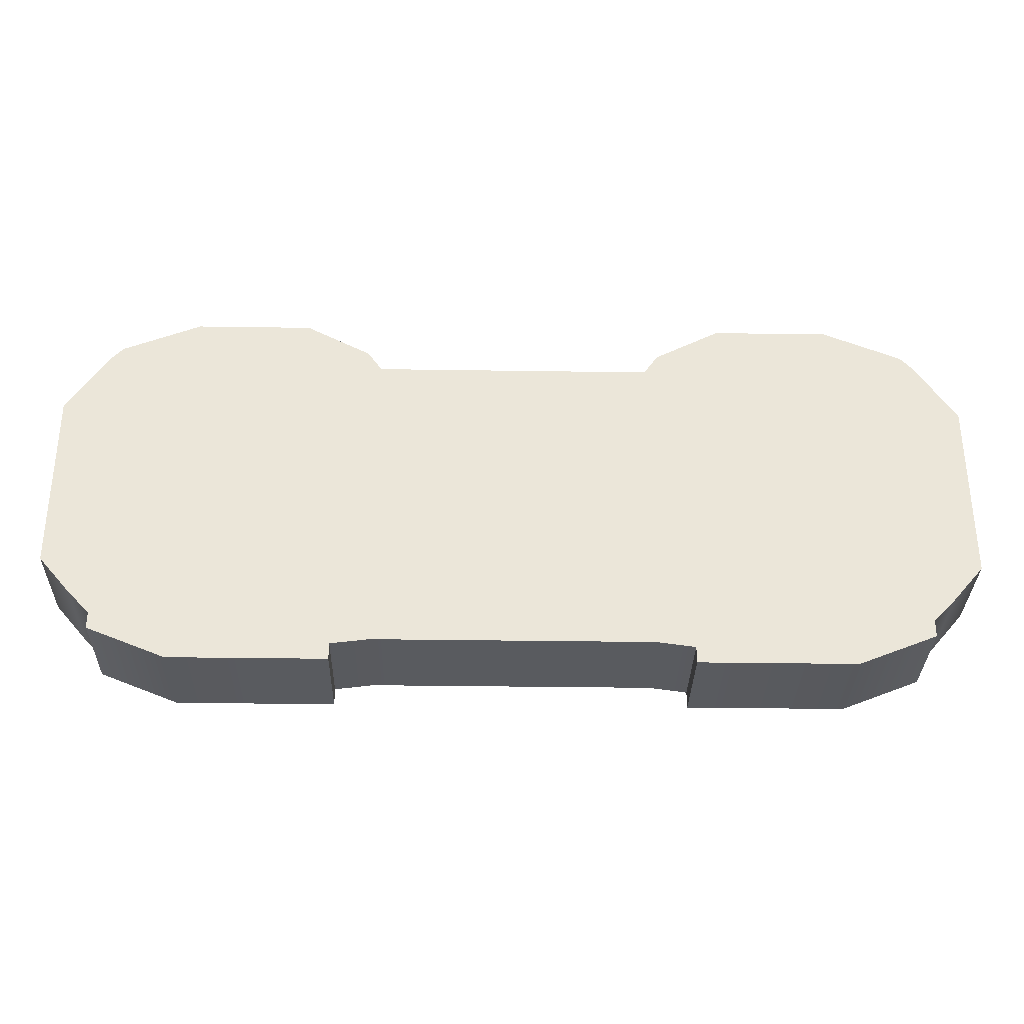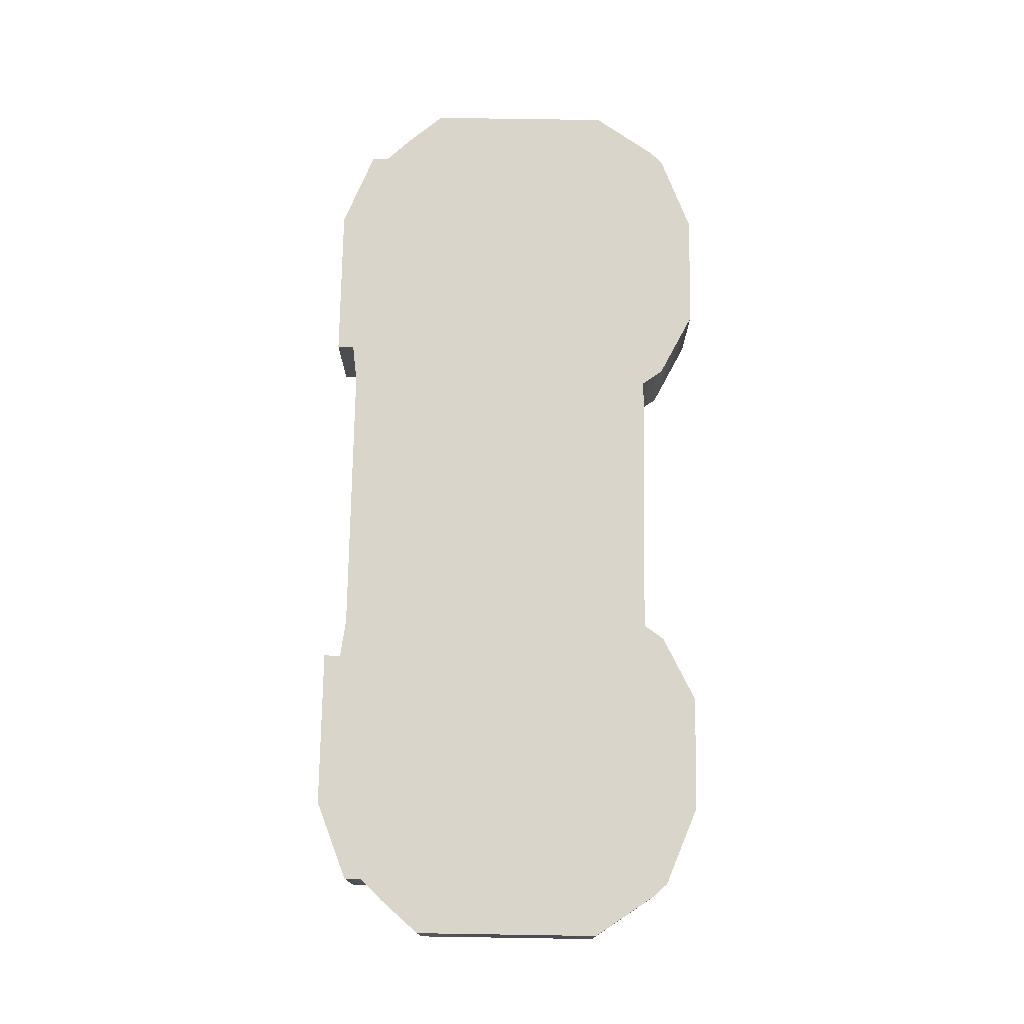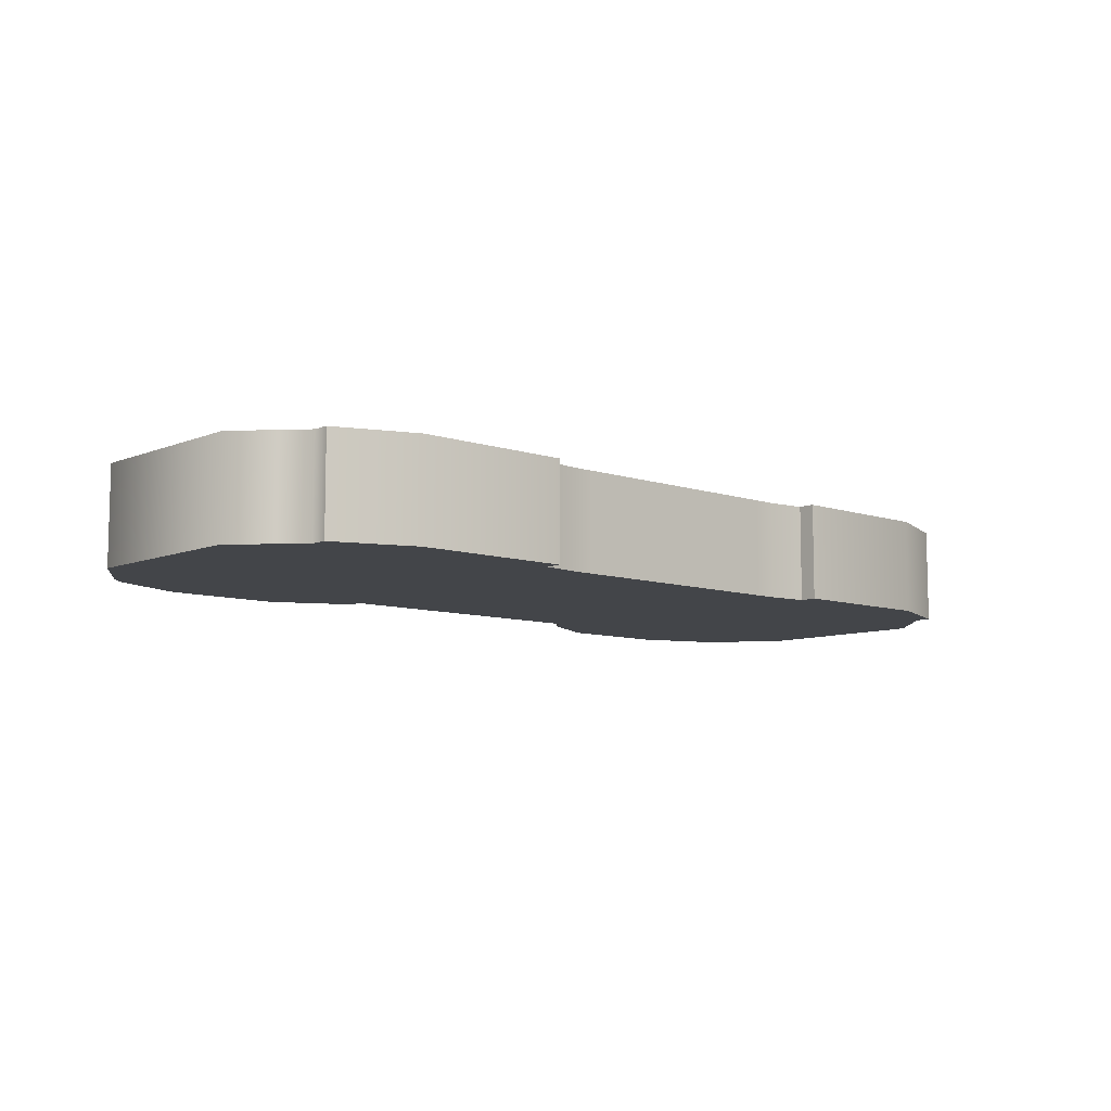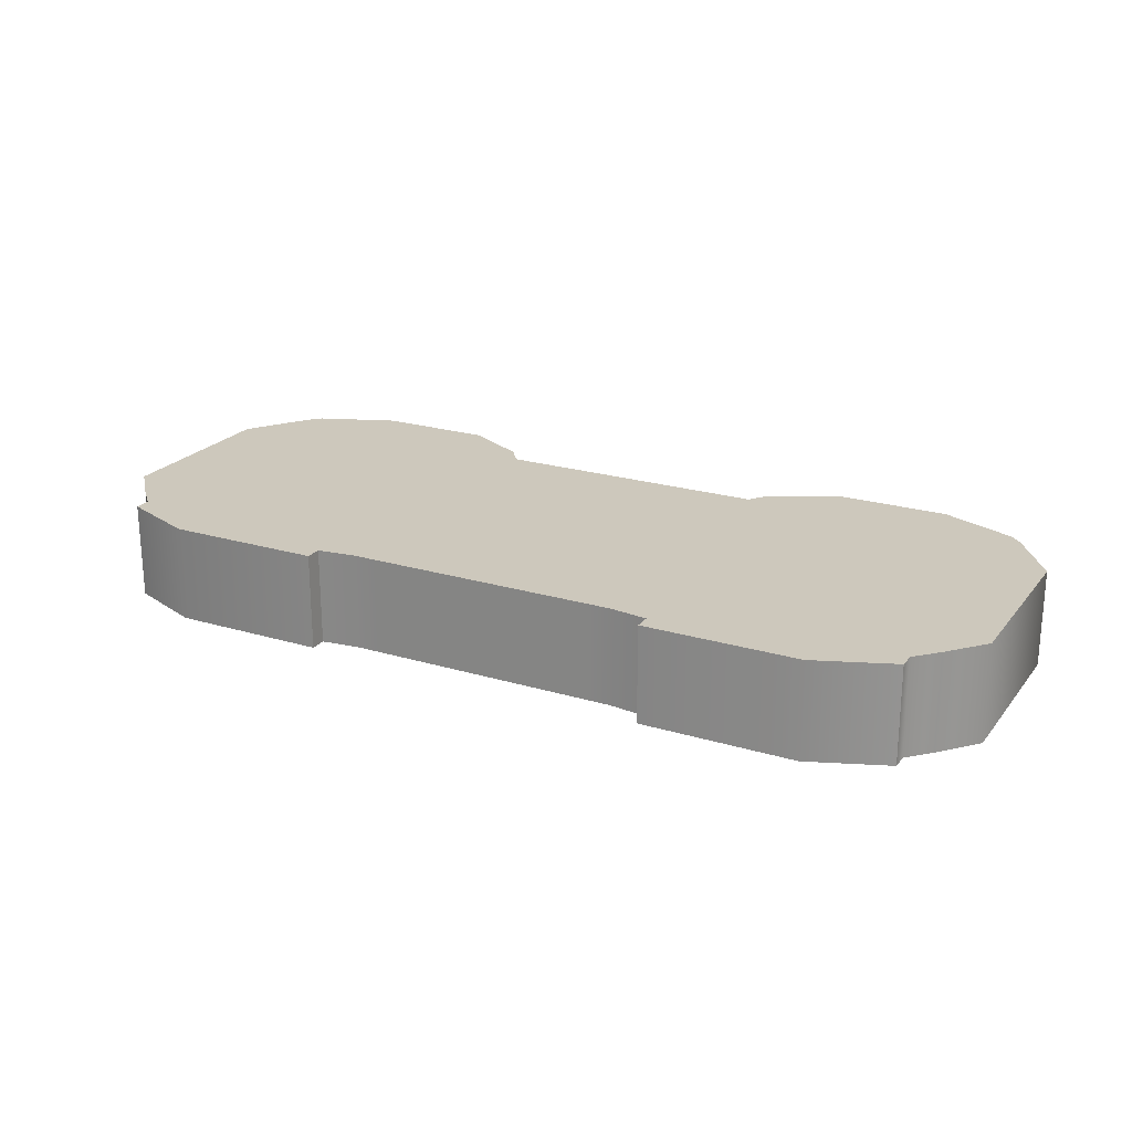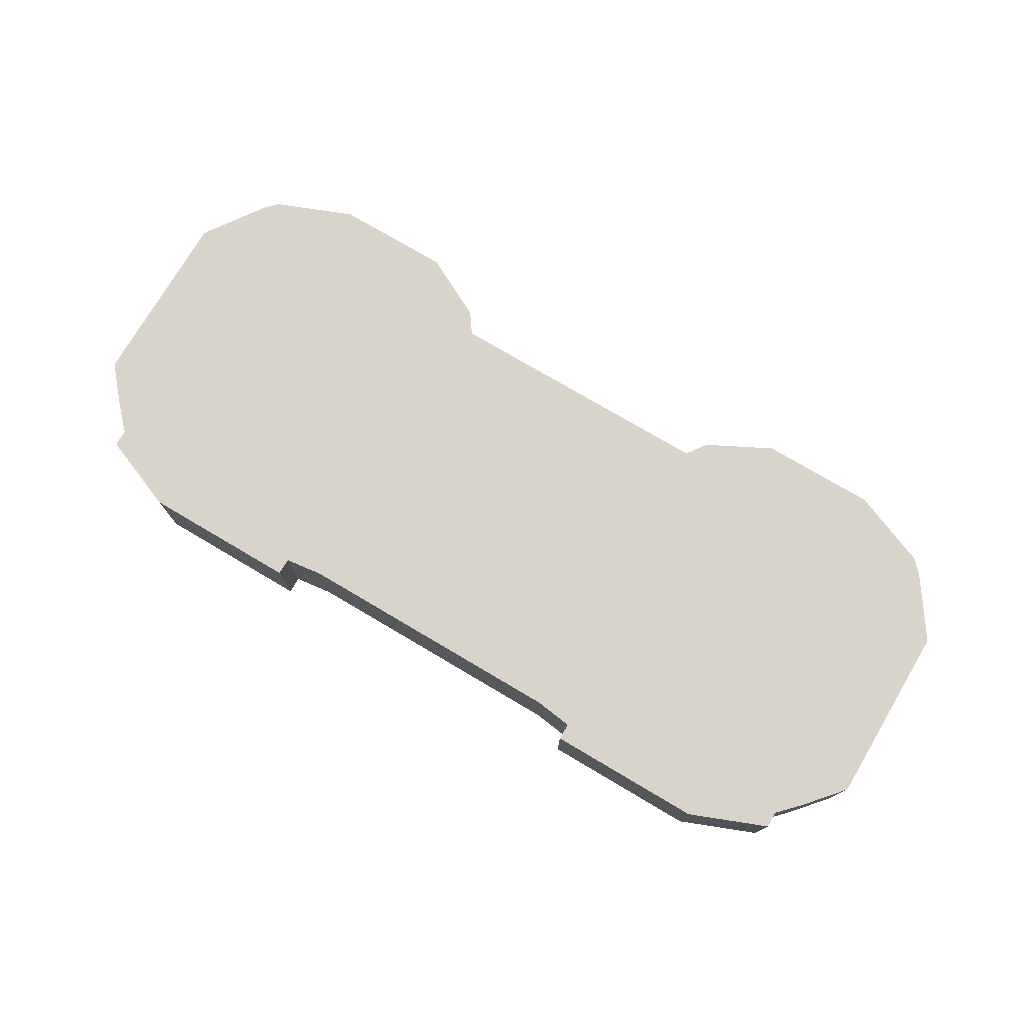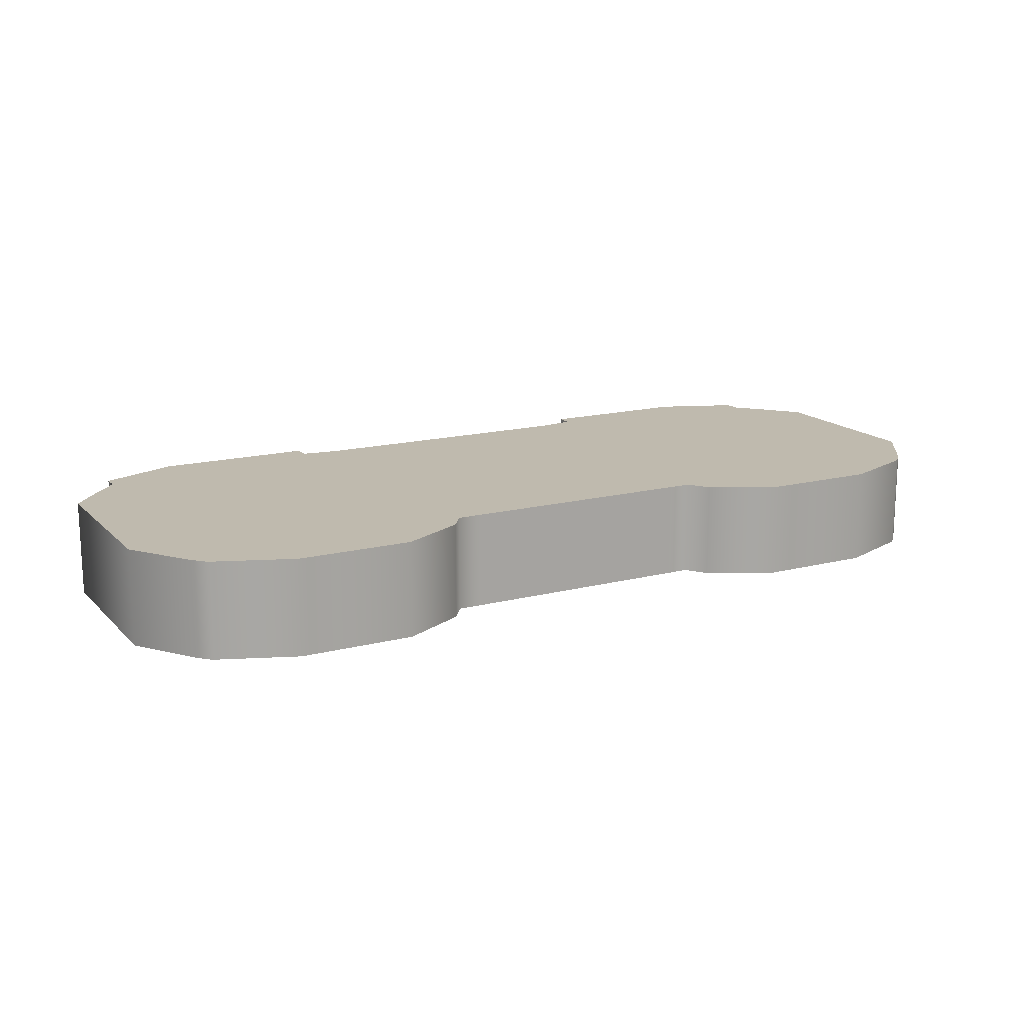
<metadata>
{"format":"obj","ext":"obj","renderer":"f3d","projection":"perspective","resolution":1024,"background":"white","views":[{"elev":-32.2,"azim":178.8,"up":"+Y"},{"elev":74.4,"azim":90.9,"up":"+Z"},{"elev":-8.6,"azim":-42.4,"up":"+Z"},{"elev":22.2,"azim":27.7,"up":"+Z"},{"elev":75.6,"azim":30.6,"up":"+Z"},{"elev":15.8,"azim":151.8,"up":"+Z"}]}
</metadata>
<code>
g Relic_Controller
v 0.1294 -0.1437 0.1102
v 0.165 -0.1484 0.1102
v 0.165 -0.1484 0.01936
v 0.1294 -0.1437 0.01936
v 0.1075 -0.1437 0.1102
v 0.1075 -0.1437 0.01936
v 0 -0.1437 0.1102
v 0 -0.1437 0.01936
v -0.1075 -0.1437 0.1102
v -0.1075 -0.1437 0.01936
v -0.1294 -0.1437 0.1102
v -0.1294 -0.1437 0.01936
v -0.165 -0.1484 0.1102
v -0.165 -0.1484 0.01936
v 0.165 -0.1484 0.1102
v 0.165 -0.164 0.1102
v 0.165 -0.164 0.01936
v 0.165 -0.1484 0.01936
v -0.3842 -0.1192 0.1102
v -0.3842 -0.1348 0.1102
v -0.3842 -0.1348 0.01936
v -0.3842 -0.1192 0.01936
v -0.4345 0.1093 0.01936
v -0.4345 -0.06312 0.01936
v -0.4043 -0.09816 0.01936
v -0.3956 0.1662 0.01936
v -0.3842 0.1781 0.01936
v -0.3842 -0.1192 0.01936
v -0.3113 0.2073 0.01936
v -0.3113 -0.1484 0.01936
v -0.2032 0.2073 0.01936
v -0.165 0.169 0.01936
v -0.1428 0.1761 0.01936
v -0.165 -0.1484 0.01936
v -0.1294 0.1574 0.01936
v -0.1294 -0.1437 0.01936
v -0.1075 0.1574 0.01936
v -0.1075 -0.1437 0.01936
v 0 -0.1437 0.01936
v 0 0.1574 0.01936
v 0.1075 -0.1437 0.01936
v 0.1075 0.1574 0.01936
v 0.1294 0.1574 0.01936
v 0.1294 -0.1437 0.01936
v 0.1428 0.1761 0.01936
v 0.165 0.169 0.01936
v 0.2032 0.2073 0.01936
v 0.165 -0.1484 0.01936
v 0.3113 0.2073 0.01936
v 0.3113 -0.1484 0.01936
v 0.3842 0.1781 0.01936
v 0.3842 -0.1192 0.01936
v 0.3956 0.1662 0.01936
v 0.4043 -0.09816 0.01936
v 0.4345 0.1093 0.01936
v 0.4345 -0.06312 0.01936
v 0.3842 -0.1192 0.1102
v 0.4043 -0.09816 0.01936
v 0.3842 -0.1192 0.01936
v 0.4043 -0.09816 0.1102
v 0.4345 -0.06312 0.01936
v 0.4345 -0.06312 0.1102
v 0.4345 0.1093 0.01936
v 0.4345 0.1093 0.1102
v 0.3956 0.1662 0.01936
v 0.3956 0.1662 0.1102
v 0.3842 0.1781 0.01936
v 0.3842 0.1781 0.1102
v 0.3113 0.2073 0.01936
v 0.3113 0.2073 0.1102
v 0.2032 0.2073 0.01936
v 0.2032 0.2073 0.1102
v 0.1428 0.1761 0.01936
v 0.1428 0.1761 0.1102
v 0.1294 0.1574 0.01936
v 0.1294 0.1574 0.1102
v 0.1075 0.1574 0.01936
v 0.1075 0.1574 0.1102
v 0 0.1574 0.01936
v 0 0.1574 0.1102
v -0.1075 0.1574 0.01936
v -0.1075 0.1574 0.1102
v -0.1294 0.1574 0.01936
v -0.1294 0.1574 0.1102
v -0.1428 0.1761 0.01936
v -0.1428 0.1761 0.1102
v -0.2032 0.2073 0.01936
v -0.2032 0.2073 0.1102
v -0.3113 0.2073 0.01936
v -0.3113 0.2073 0.1102
v -0.3842 0.1781 0.01936
v -0.3842 0.1781 0.1102
v -0.3956 0.1662 0.01936
v -0.3956 0.1662 0.1102
v -0.4345 0.1093 0.01936
v -0.4345 0.1093 0.1102
v -0.4345 -0.06312 0.01936
v -0.4345 -0.06312 0.1102
v -0.4043 -0.09816 0.01936
v -0.4043 -0.09816 0.1102
v -0.3842 -0.1192 0.01936
v -0.3842 -0.1192 0.1102
v 0.3842 -0.1192 0.1102
v 0.3842 -0.1348 0.1102
v 0.3113 -0.164 0.1102
v 0.3113 -0.1484 0.1102
v 0.165 -0.164 0.1102
v 0.165 -0.1484 0.1102
v -0.3113 -0.1484 0.1102
v -0.3842 -0.1348 0.1102
v -0.3842 -0.1192 0.1102
v -0.3113 -0.164 0.1102
v -0.165 -0.1484 0.1102
v -0.165 -0.164 0.1102
v 0.3956 0.1662 0.1102
v 0.4345 0.1093 0.1102
v 0.4345 -0.06312 0.1102
v 0.4043 -0.09816 0.1102
v 0.3842 -0.1192 0.1102
v 0.3842 0.1781 0.1102
v 0.3113 0.2073 0.1102
v 0.3113 -0.1484 0.1102
v 0.2032 0.2073 0.1102
v 0.165 -0.1484 0.1102
v 0.165 0.169 0.1102
v 0.1428 0.1761 0.1102
v 0.1428 0.1761 0.1102
v 0.1294 -0.1437 0.1102
v 0.1294 0.1574 0.1102
v 0.1075 0.1574 0.1102
v 0.1075 -0.1437 0.1102
v 0 -0.1437 0.1102
v 0 0.1574 0.1102
v -0.1075 -0.1437 0.1102
v -0.1075 0.1574 0.1102
v -0.1294 0.1574 0.1102
v -0.1294 -0.1437 0.1102
v -0.1428 0.1761 0.1102
v -0.165 -0.1484 0.1102
v -0.165 0.169 0.1102
v -0.2032 0.2073 0.1102
v -0.2032 0.2073 0.1102
v -0.3113 -0.1484 0.1102
v -0.3113 0.2073 0.1102
v -0.3842 0.1781 0.1102
v -0.3842 -0.1192 0.1102
v -0.3956 0.1662 0.1102
v -0.4043 -0.09816 0.1102
v -0.4345 0.1093 0.1102
v -0.4345 -0.06312 0.1102
v -0.165 -0.164 0.01936
v -0.3113 -0.164 0.1102
v -0.165 -0.164 0.1102
v -0.3113 -0.164 0.01936
v -0.3842 -0.1348 0.1102
v -0.3842 -0.1348 0.01936
v -0.3842 -0.1192 0.01936
v -0.3842 -0.1348 0.01936
v -0.3113 -0.164 0.01936
v -0.3113 -0.1484 0.01936
v -0.165 -0.164 0.01936
v -0.165 -0.1484 0.01936
v -0.165 -0.1484 0.01936
v -0.165 -0.164 0.01936
v -0.165 -0.164 0.1102
v -0.165 -0.1484 0.1102
v 0.165 -0.164 0.1102
v 0.3113 -0.164 0.01936
v 0.165 -0.164 0.01936
v 0.3113 -0.164 0.1102
v 0.3842 -0.1348 0.01936
v 0.3842 -0.1348 0.1102
v 0.3113 -0.1484 0.01936
v 0.3842 -0.1348 0.01936
v 0.3842 -0.1192 0.01936
v 0.3113 -0.164 0.01936
v 0.165 -0.1484 0.01936
v 0.165 -0.164 0.01936
v 0.3842 -0.1192 0.01936
v 0.3842 -0.1348 0.01936
v 0.3842 -0.1348 0.1102
v 0.3842 -0.1192 0.1102
g Relic_Controller_0
f 3 2 1
f 4 3 1
f 4 1 5
f 6 4 5
f 5 7 6
f 7 8 6
f 7 9 8
f 9 10 8
f 9 11 10
f 11 12 10
f 11 13 12
f 13 14 12
f 17 16 15
f 18 17 15
f 21 20 19
f 22 21 19
f 25 24 23
f 25 23 26
f 25 26 27
f 27 28 25
f 28 27 29
f 30 28 29
f 30 29 31
f 30 31 32
f 33 32 31
f 32 34 30
f 34 32 33
f 34 33 35
f 35 36 34
f 36 35 37
f 38 36 37
f 39 38 37
f 40 39 37
f 41 39 40
f 42 41 40
f 42 43 41
f 43 44 41
f 44 43 45
f 44 45 46
f 47 46 45
f 46 48 44
f 48 46 47
f 48 47 49
f 49 50 48
f 49 51 50
f 51 52 50
f 52 51 53
f 54 52 53
f 54 53 55
f 55 56 54
f 59 58 57
f 58 60 57
f 58 61 60
f 61 62 60
f 62 61 63
f 64 62 63
f 63 65 64
f 65 66 64
f 66 65 67
f 68 66 67
f 68 67 69
f 70 68 69
f 70 69 71
f 72 70 71
f 71 73 72
f 73 74 72
f 74 73 75
f 76 74 75
f 76 75 77
f 78 76 77
f 78 77 79
f 80 78 79
f 80 79 81
f 82 80 81
f 81 83 82
f 83 84 82
f 83 85 84
f 85 86 84
f 85 87 86
f 87 88 86
f 87 89 88
f 89 90 88
f 89 91 90
f 91 92 90
f 91 93 92
f 93 94 92
f 93 95 94
f 95 96 94
f 96 95 97
f 98 96 97
f 98 97 99
f 100 98 99
f 100 99 101
f 102 100 101
f 105 104 103
f 106 105 103
f 107 105 106
f 108 107 106
f 111 110 109
f 110 112 109
f 109 112 113
f 112 114 113
f 117 116 115
f 115 118 117
f 115 119 118
f 115 120 119
f 119 120 121
f 122 119 121
f 122 121 123
f 123 124 122
f 123 125 124
f 126 125 123
f 124 125 127
f 127 128 124
f 127 129 128
f 128 129 130
f 131 128 130
f 132 131 130
f 133 132 130
f 134 132 133
f 135 134 133
f 135 136 134
f 136 137 134
f 137 136 138
f 138 139 137
f 138 140 139
f 141 140 138
f 139 140 142
f 142 143 139
f 142 144 143
f 144 145 143
f 145 146 143
f 146 145 147
f 147 148 146
f 147 149 148
f 149 150 148
f 153 152 151
f 152 154 151
f 152 155 154
f 155 156 154
f 159 158 157
f 160 159 157
f 161 159 160
f 162 161 160
f 165 164 163
f 166 165 163
f 169 168 167
f 168 170 167
f 168 171 170
f 171 172 170
f 175 174 173
f 174 176 173
f 173 176 177
f 176 178 177
f 181 180 179
f 182 181 179

</code>
